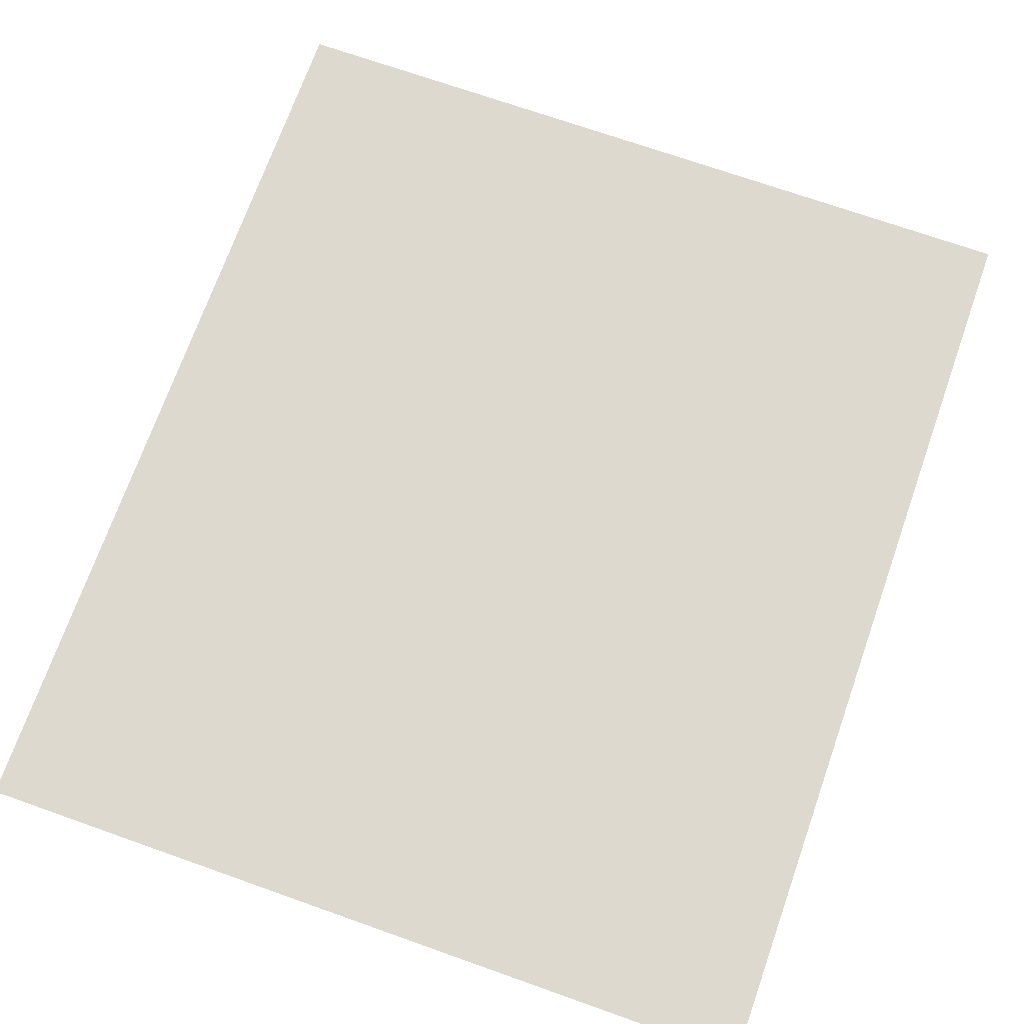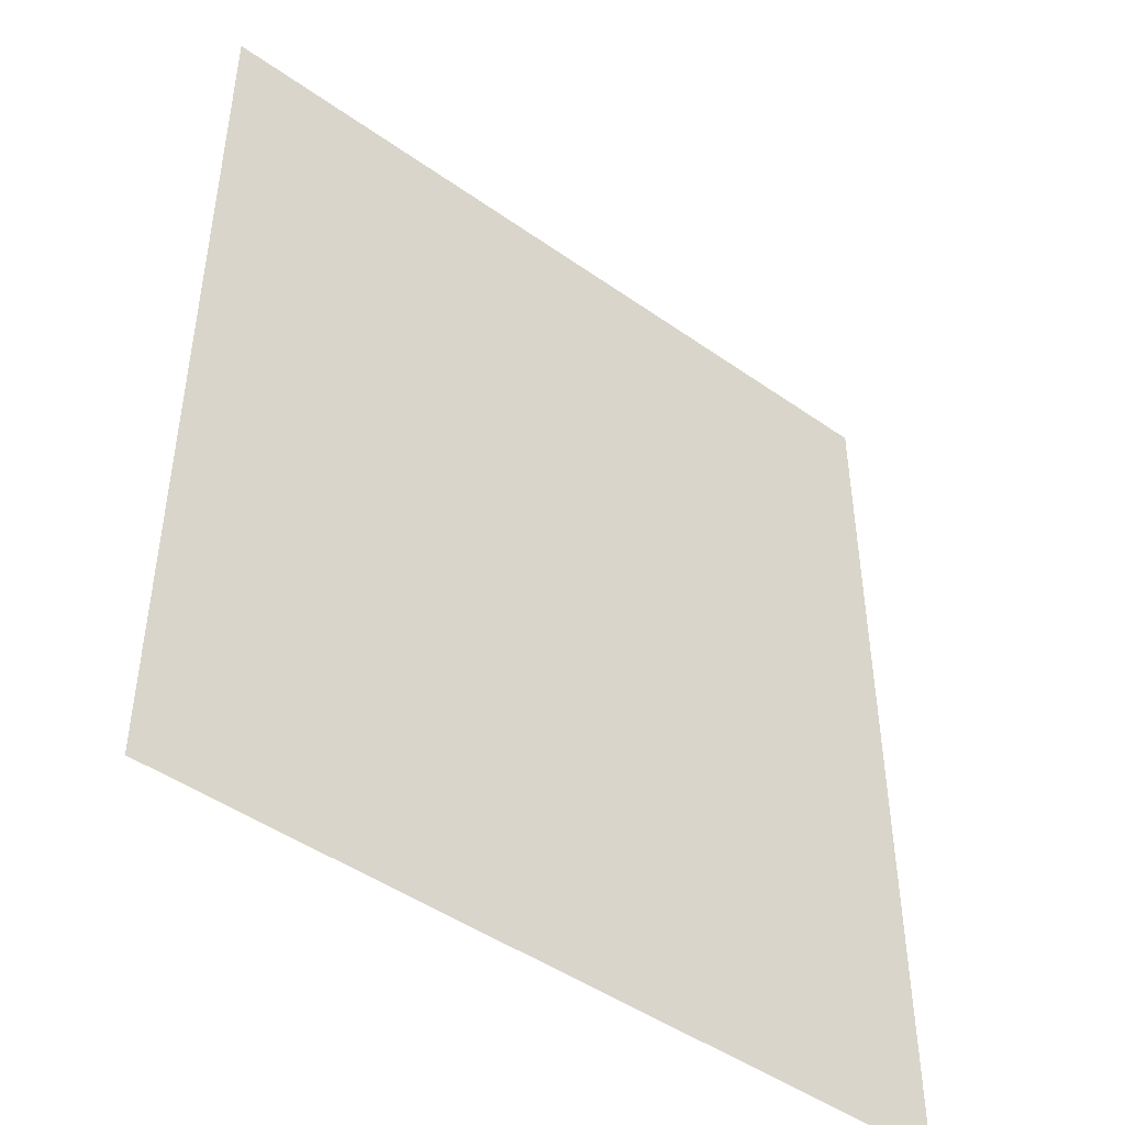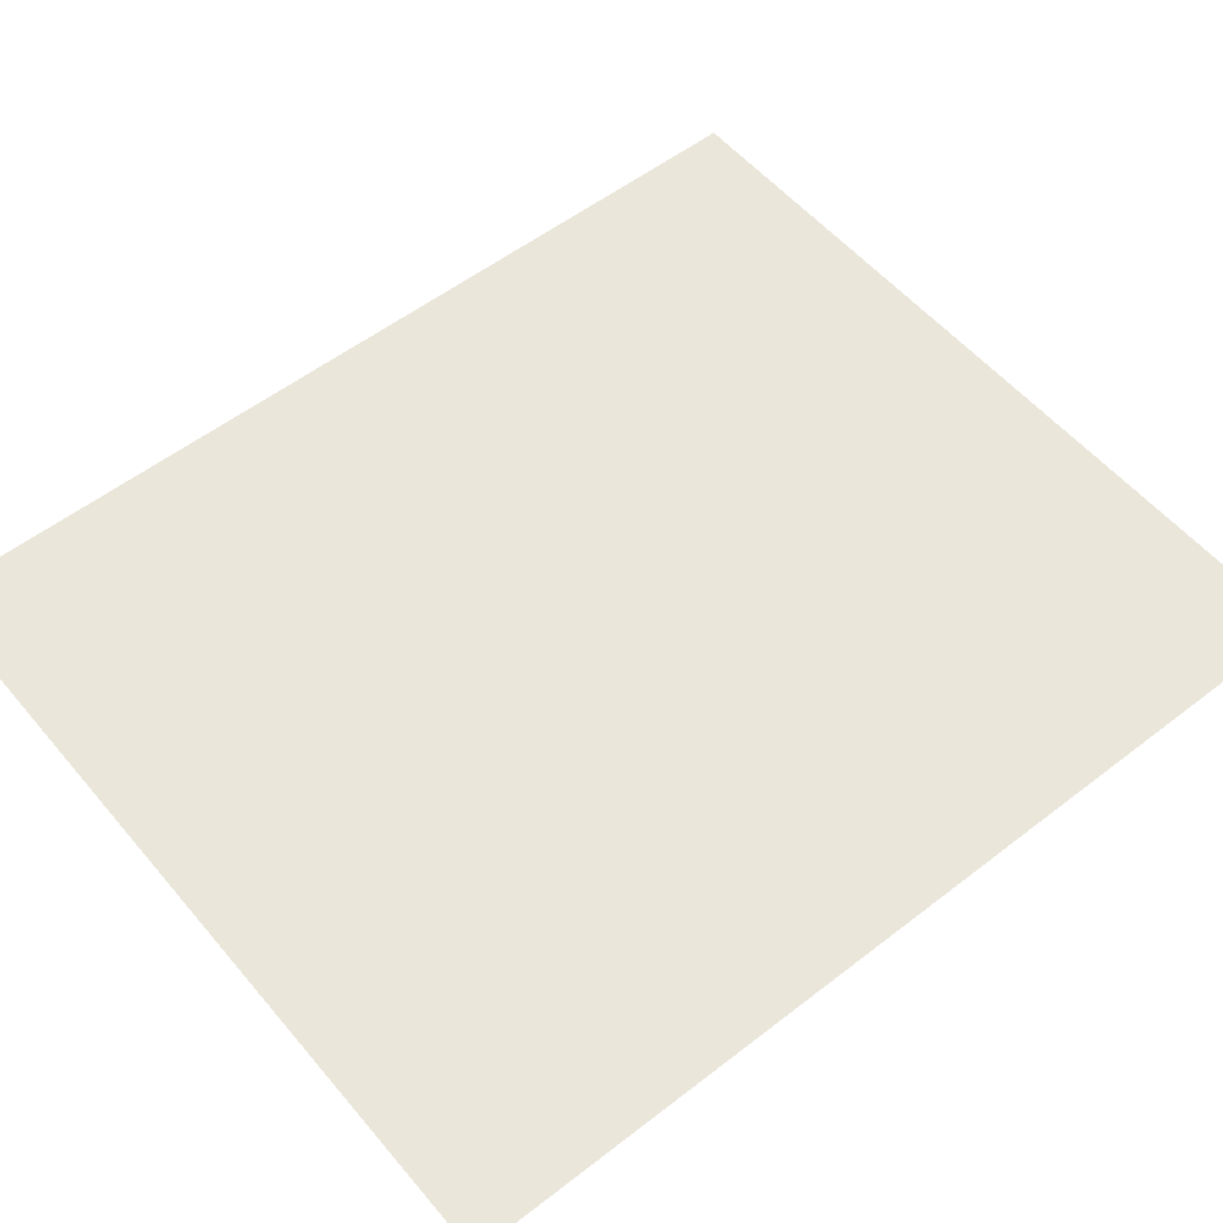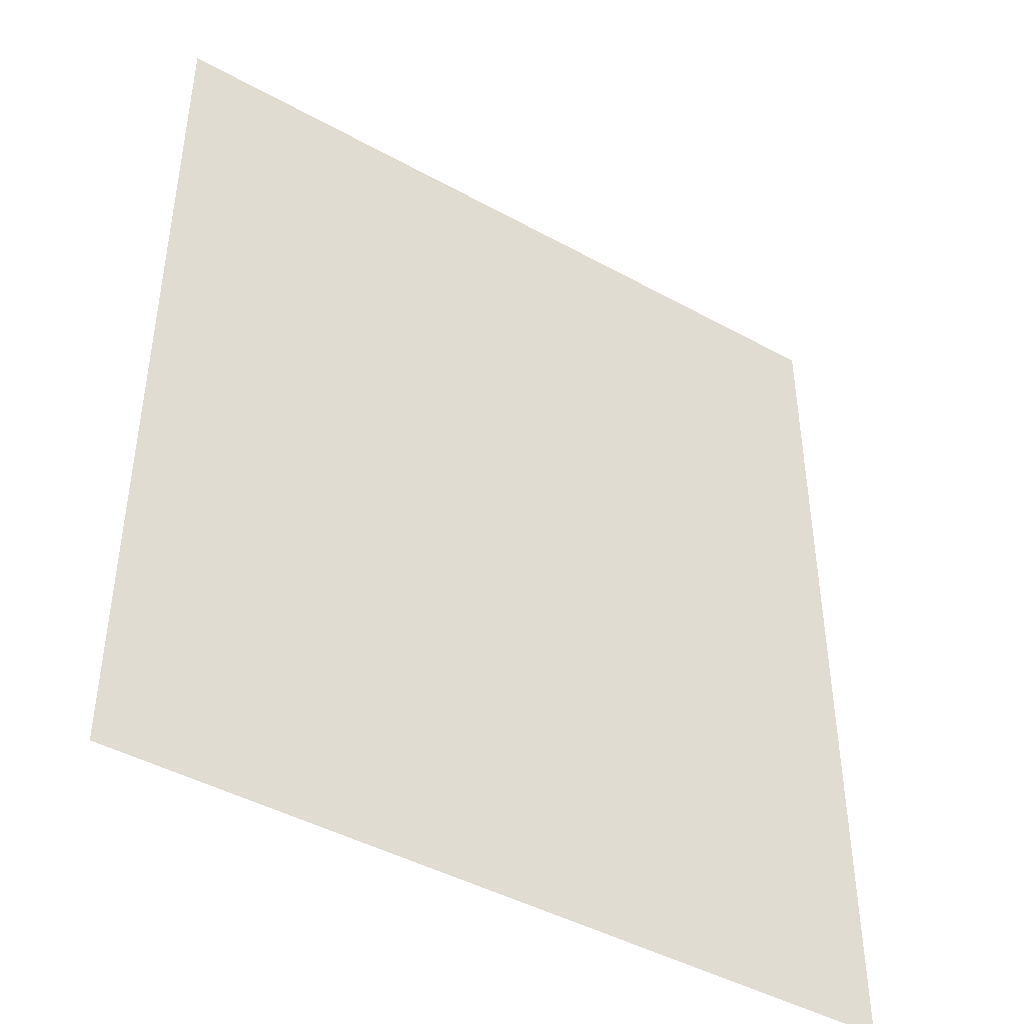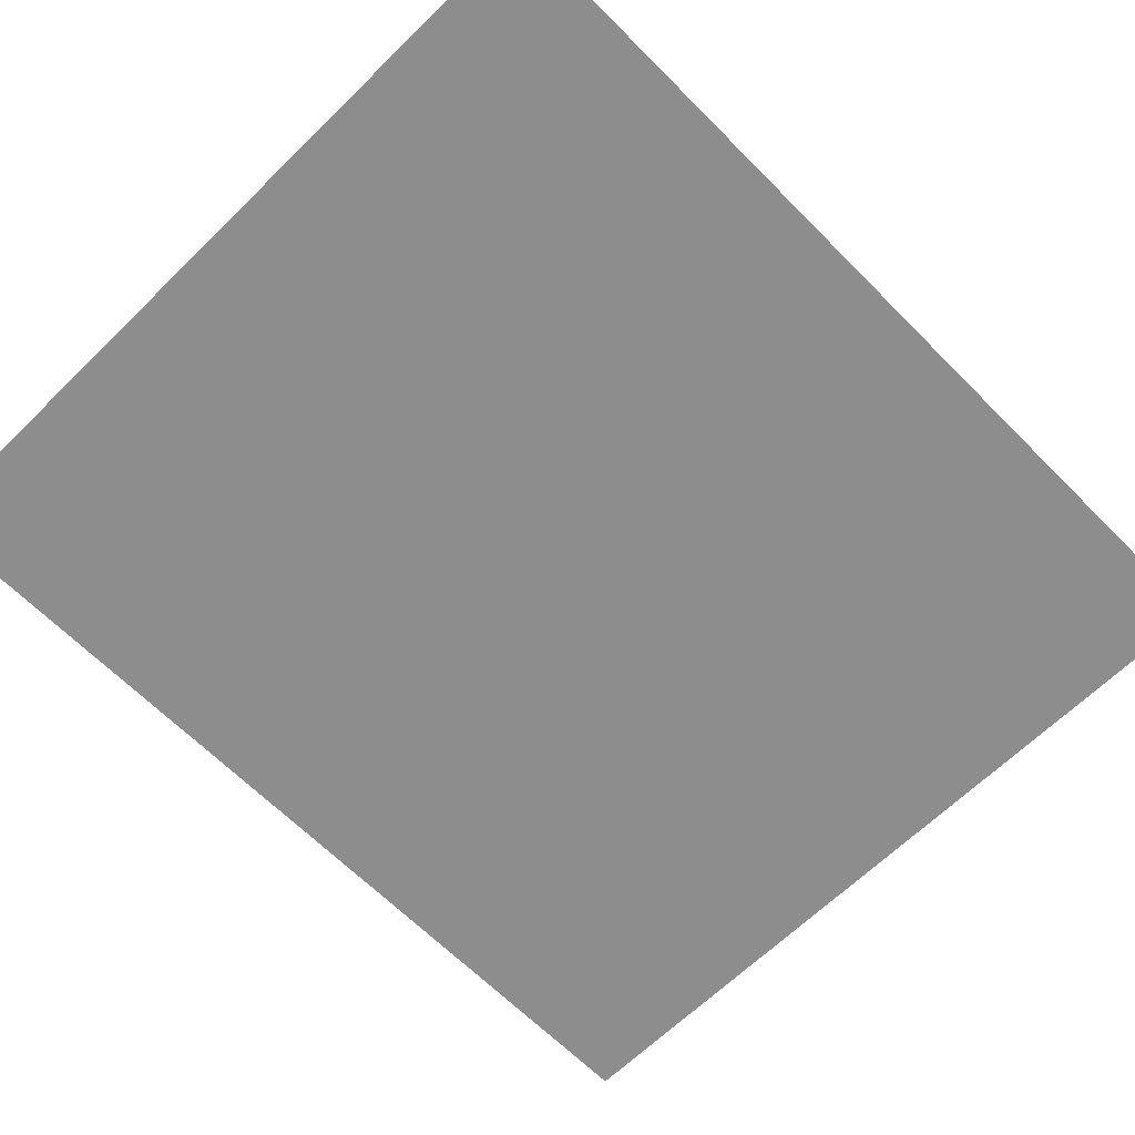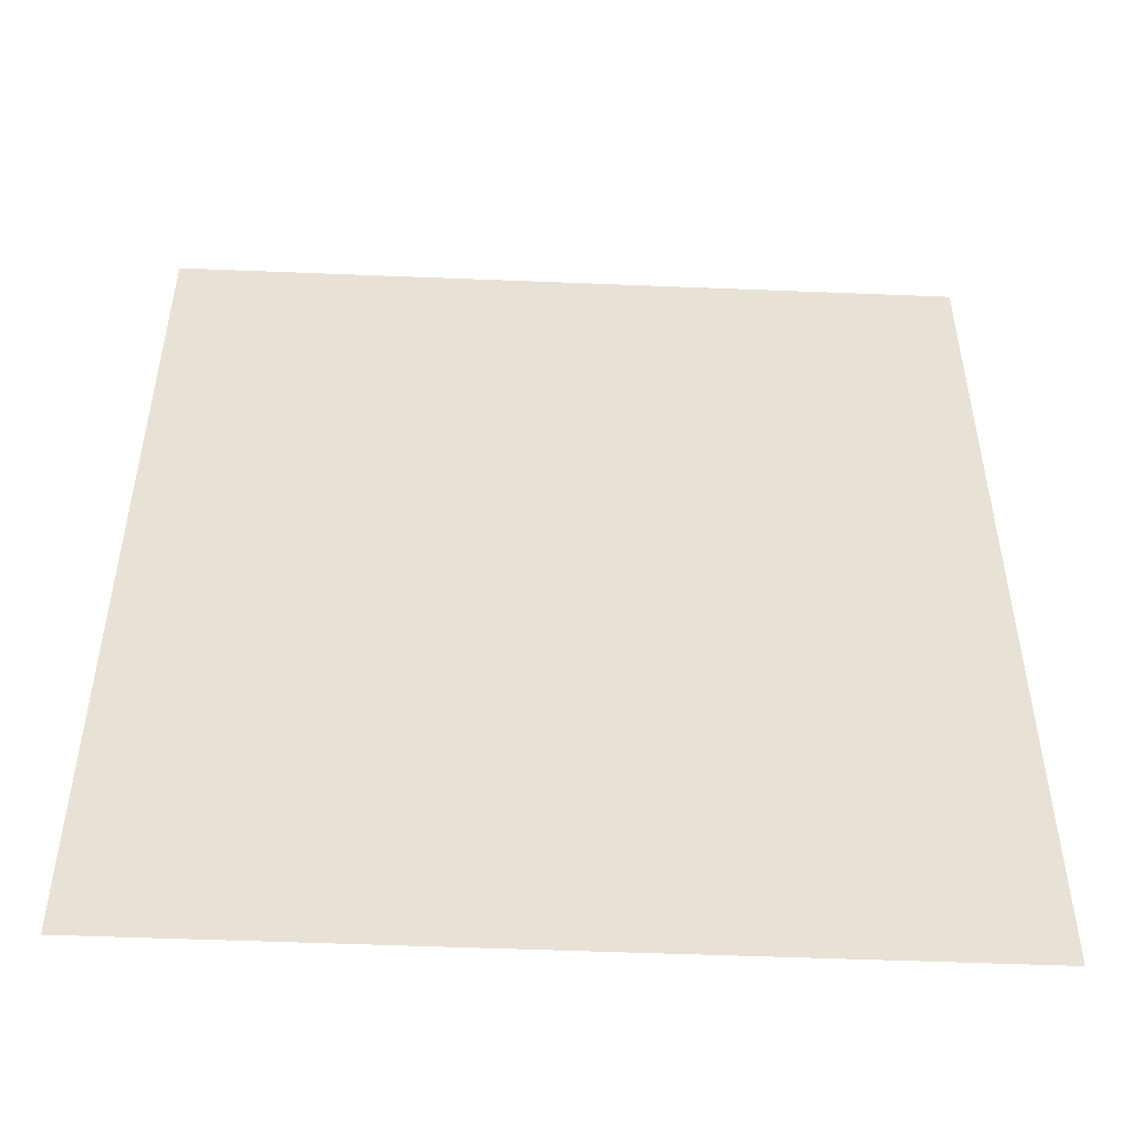
<metadata>
{"format":"obj","ext":"obj","renderer":"f3d","projection":"perspective","resolution":1024,"background":"white","views":[{"elev":71.4,"azim":19.5,"up":"+Y"},{"elev":-46.5,"azim":141.2,"up":"+Z"},{"elev":54.8,"azim":-129.3,"up":"+Y"},{"elev":-44.1,"azim":-32.9,"up":"+Z"},{"elev":-64.7,"azim":-135.4,"up":"+Y"},{"elev":-50.6,"azim":177.5,"up":"+Z"}]}
</metadata>
<code>
v -2.232 21.81 0
v -0.5061 21.81 0
v -2.232 21.81 2
v -0.5061 21.81 2
f 1 2 3
f 2 3 4

</code>
